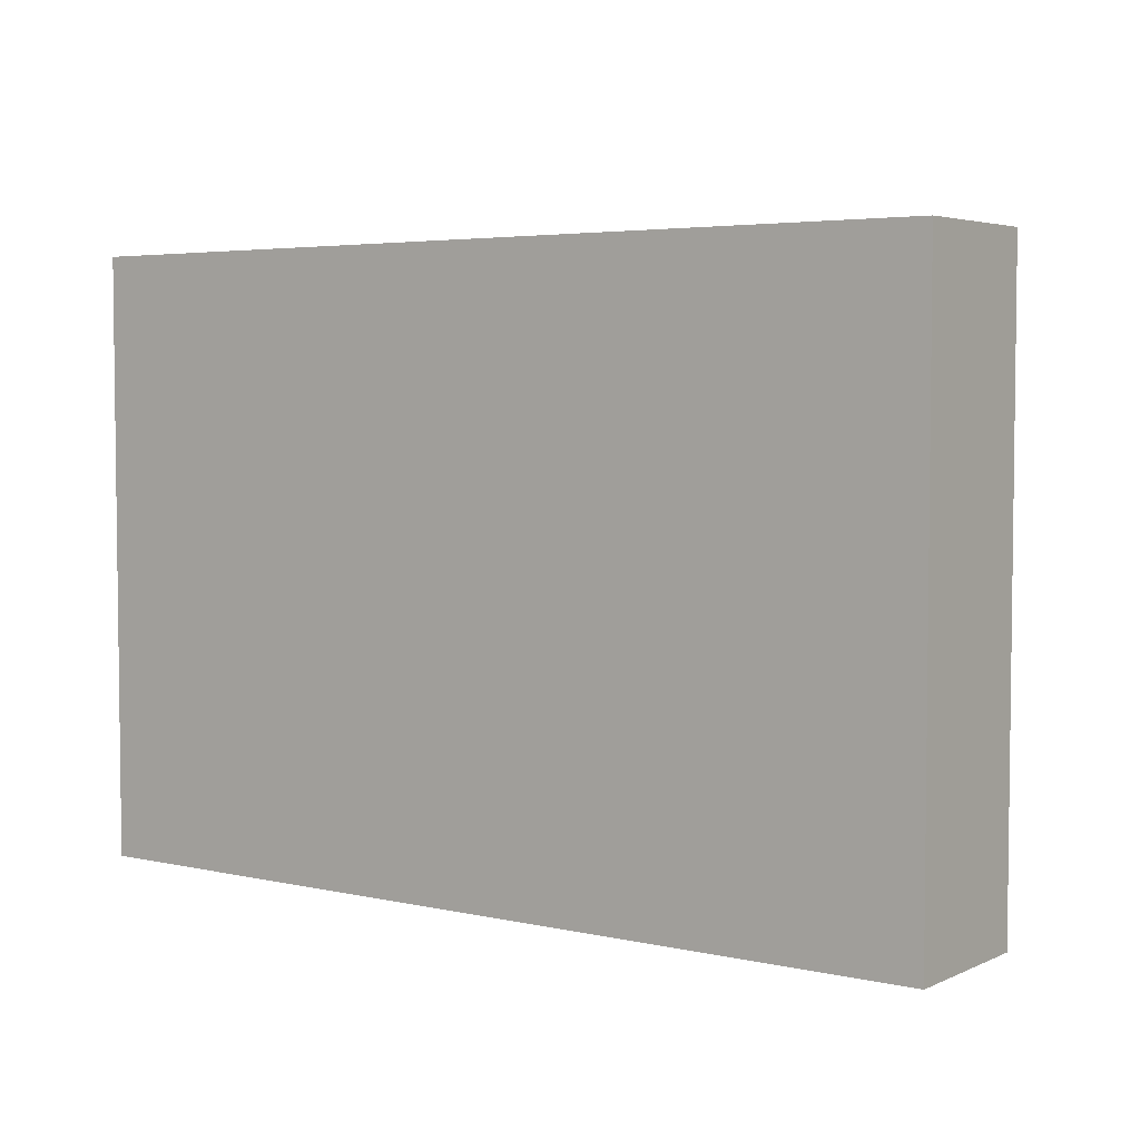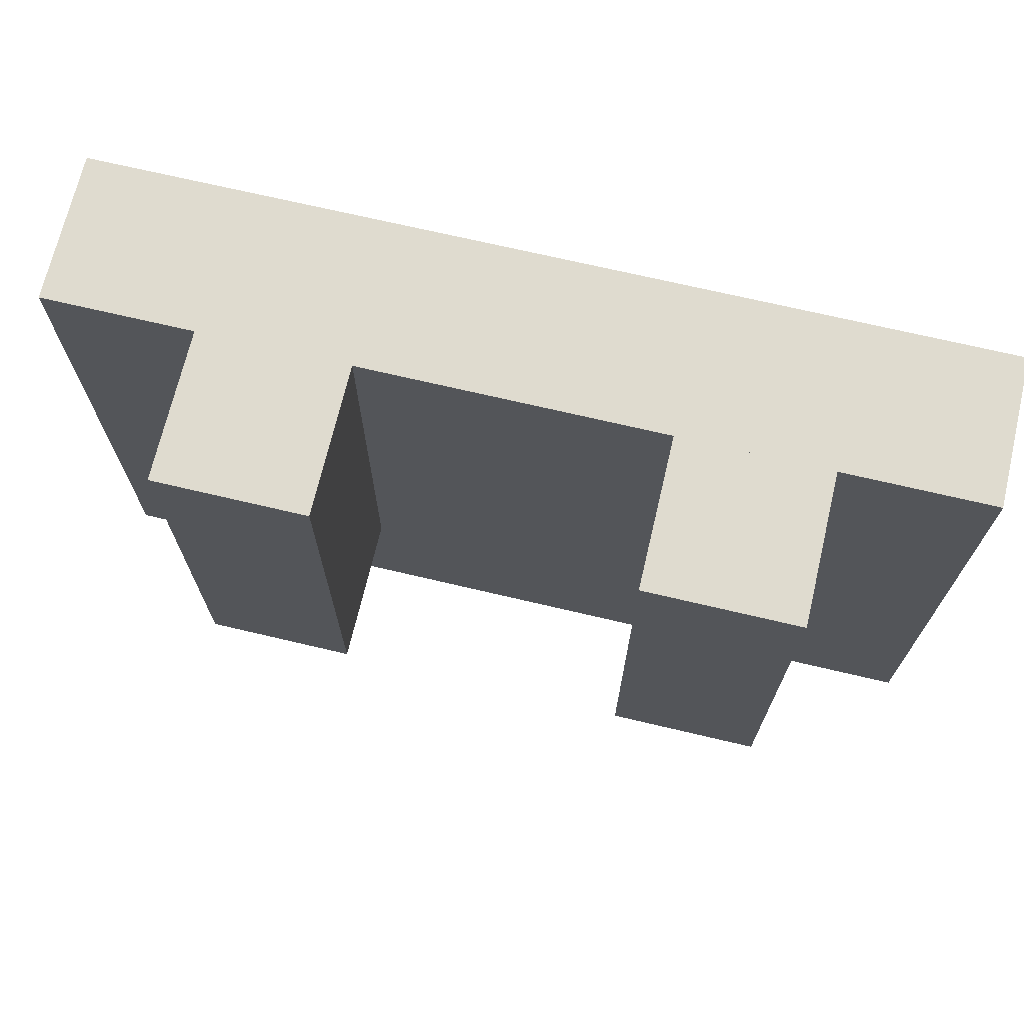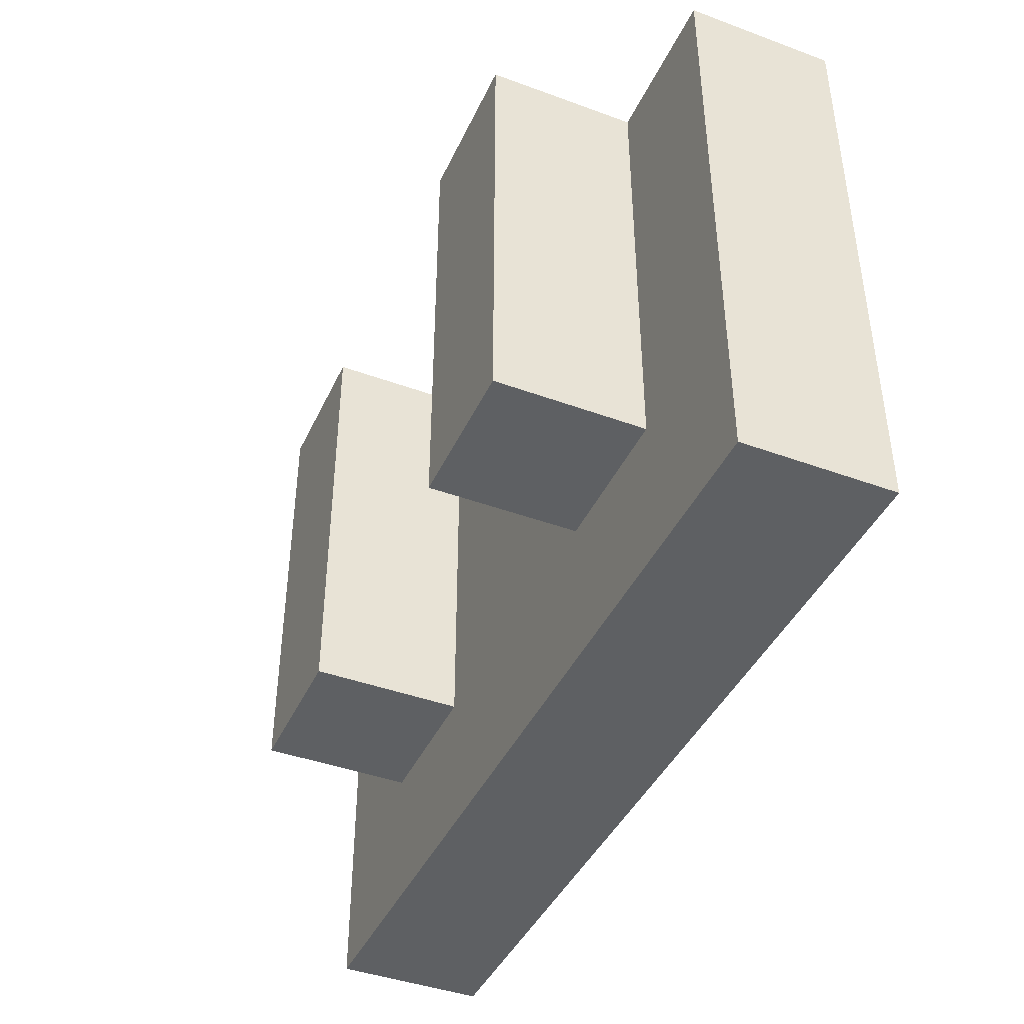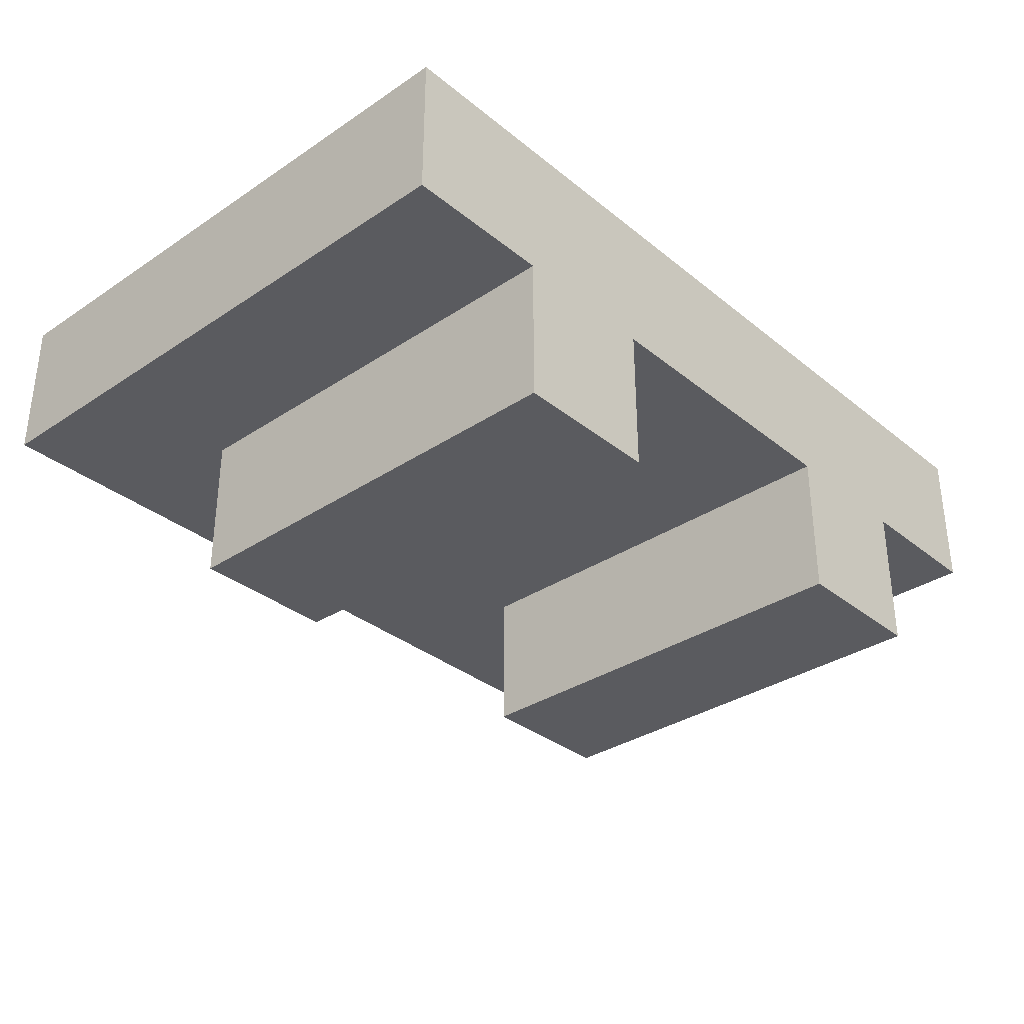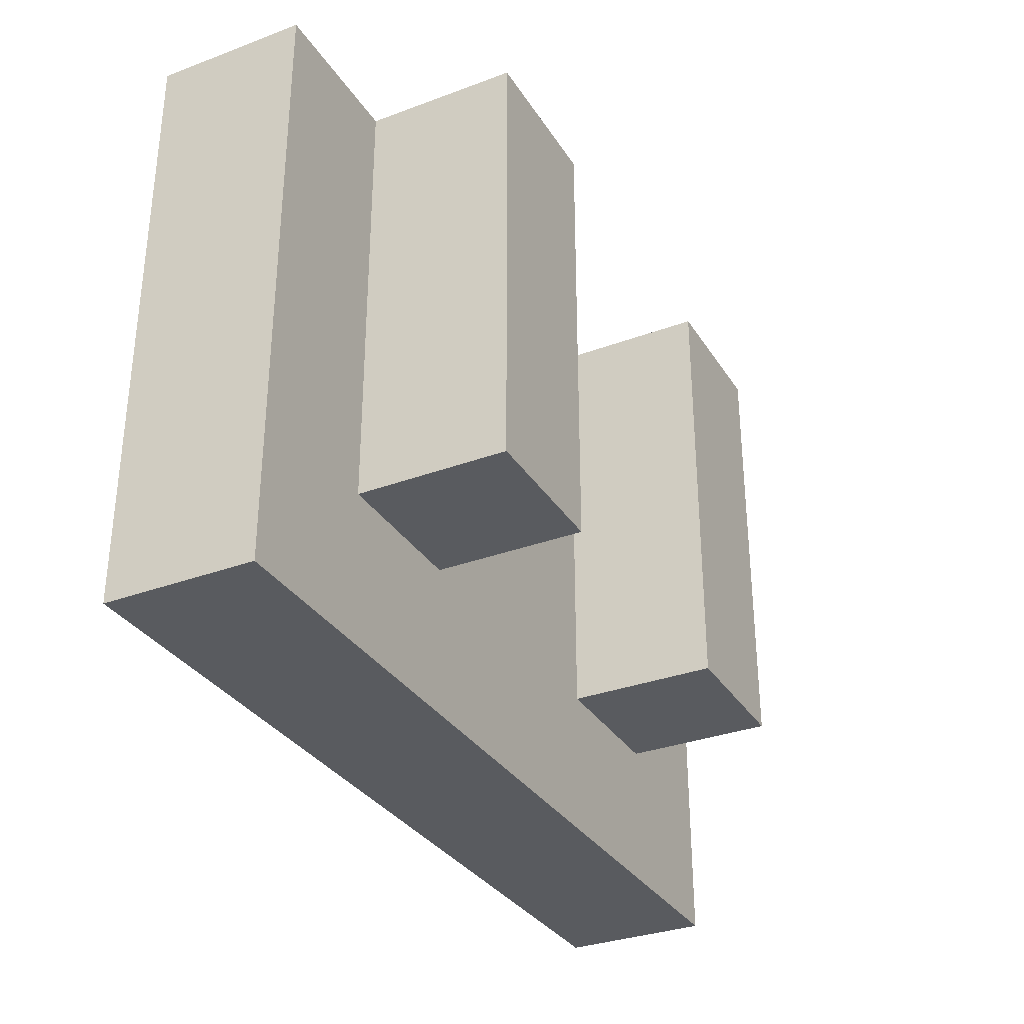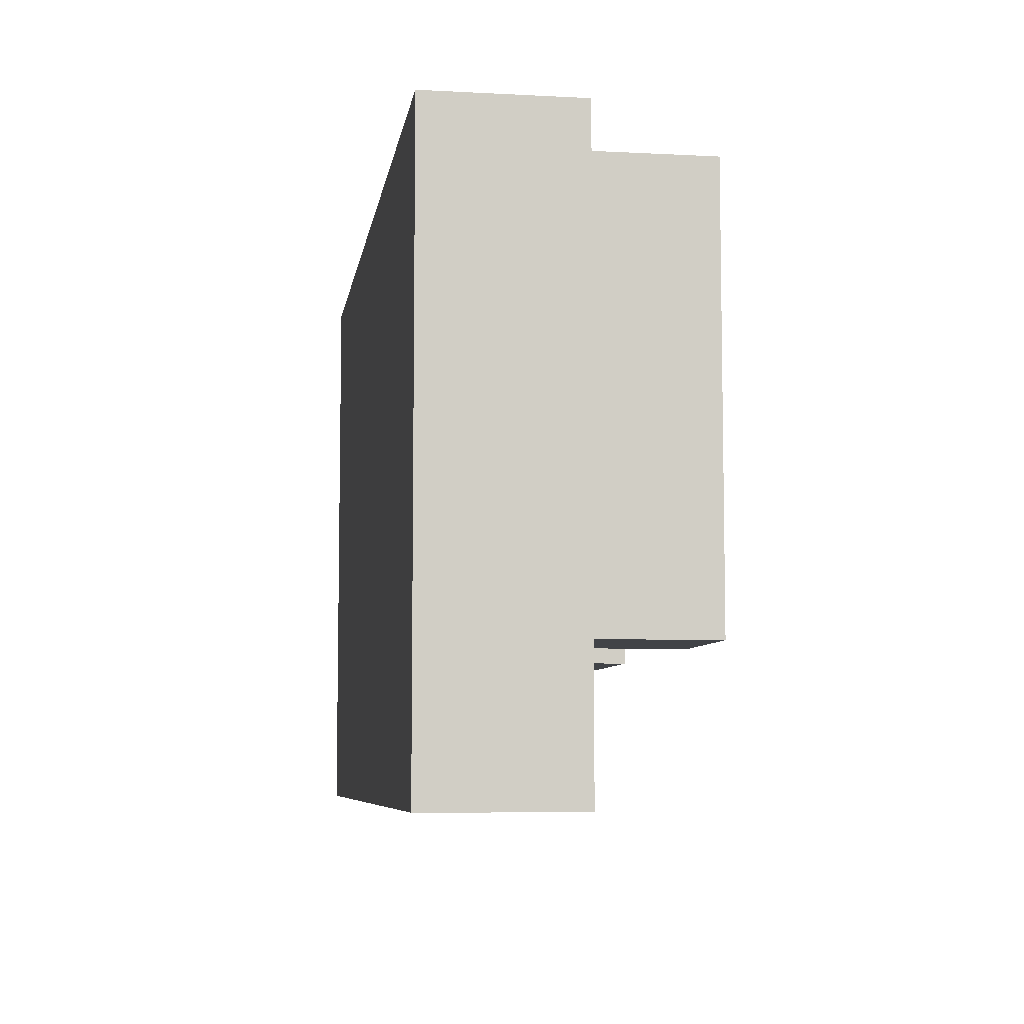
<metadata>
{"format":"obj","ext":"obj","renderer":"f3d","projection":"perspective","resolution":1024,"background":"white","views":[{"elev":4.3,"azim":35.9,"up":"+Y"},{"elev":70.3,"azim":-166.7,"up":"+Y"},{"elev":-42.4,"azim":-113.7,"up":"+Y"},{"elev":-33.4,"azim":132.3,"up":"+Z"},{"elev":-32.4,"azim":117.4,"up":"+Y"},{"elev":-6.9,"azim":81.4,"up":"+Y"}]}
</metadata>
<code>
v 240 -272 128
v 240 -336 112
v 240 -272 112
v 240 -336 128
v 144 -336 128
v 144 -272 112
v 144 -336 112
v 144 -272 128
v 160 -272 112
v 176 -272 96
v 160 -272 96
v 176 -272 112
v 208 -272 112
v 224 -272 96
v 208 -272 96
v 224 -272 112
v 224 -320 112
v 240 -320 112
v 160 -320 112
v 144 -320 112
v 176 -320 112
v 208 -320 112
v 176 -320 96
v 208 -320 96
v 224 -320 96
v 160 -320 96
f 1 2 3
f 1 4 2
f 5 6 7
f 5 8 6
f 9 10 11
f 9 12 10
f 13 14 15
f 13 16 14
f 8 3 6
f 8 1 3
f 4 7 2
f 4 5 7
f 17 3 18
f 17 16 3
f 6 19 20
f 6 9 19
f 21 13 22
f 21 12 13
f 20 2 7
f 20 18 2
f 5 1 8
f 5 4 1
f 12 23 10
f 12 21 23
f 22 15 24
f 22 13 15
f 17 24 25
f 17 22 24
f 16 25 14
f 16 17 25
f 15 25 24
f 15 14 25
f 21 26 23
f 21 19 26
f 19 11 26
f 19 9 11
f 11 23 26
f 11 10 23

</code>
